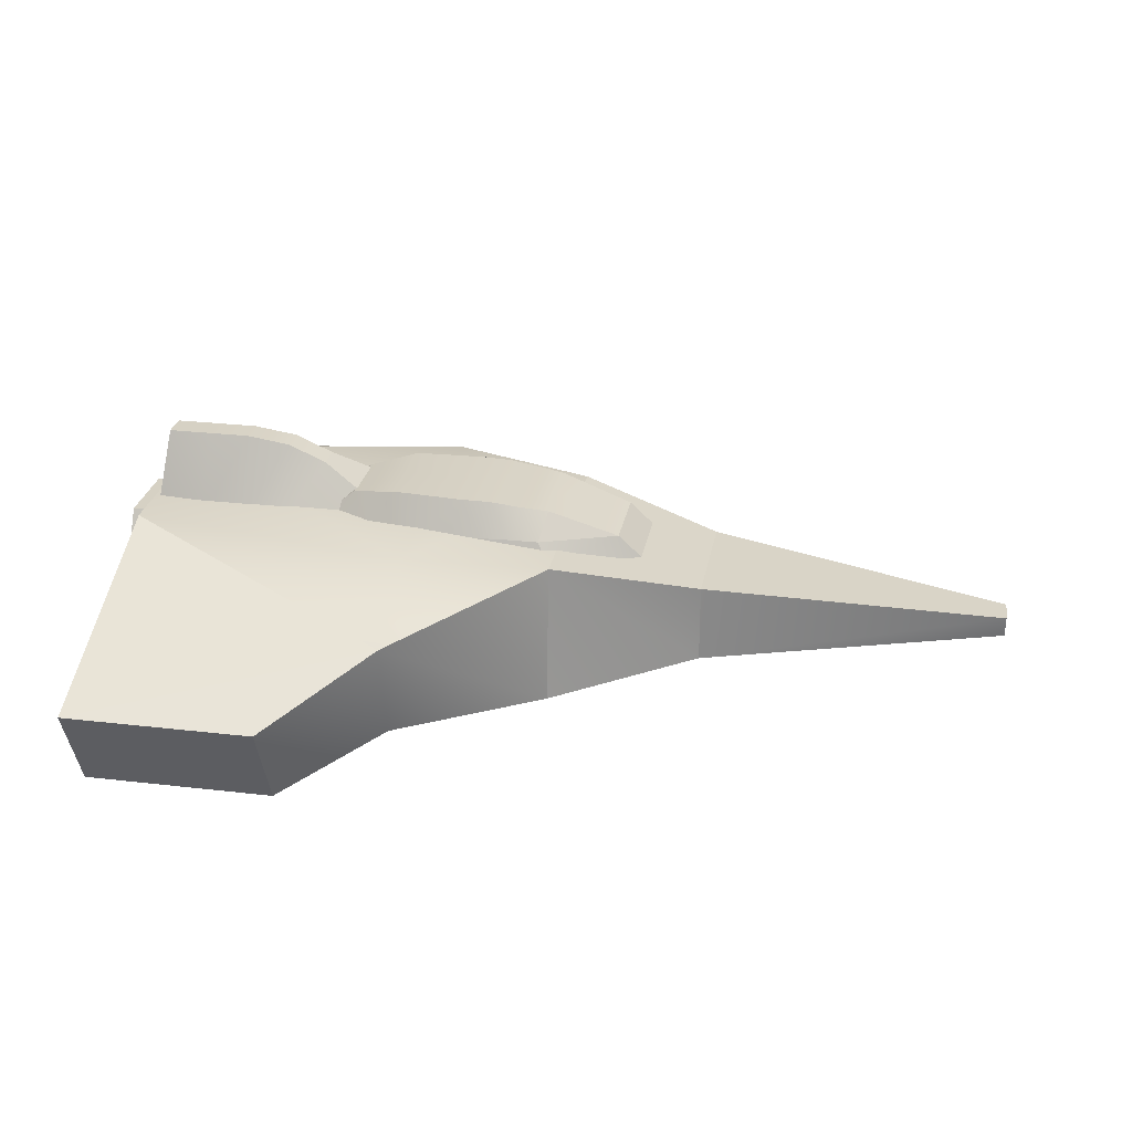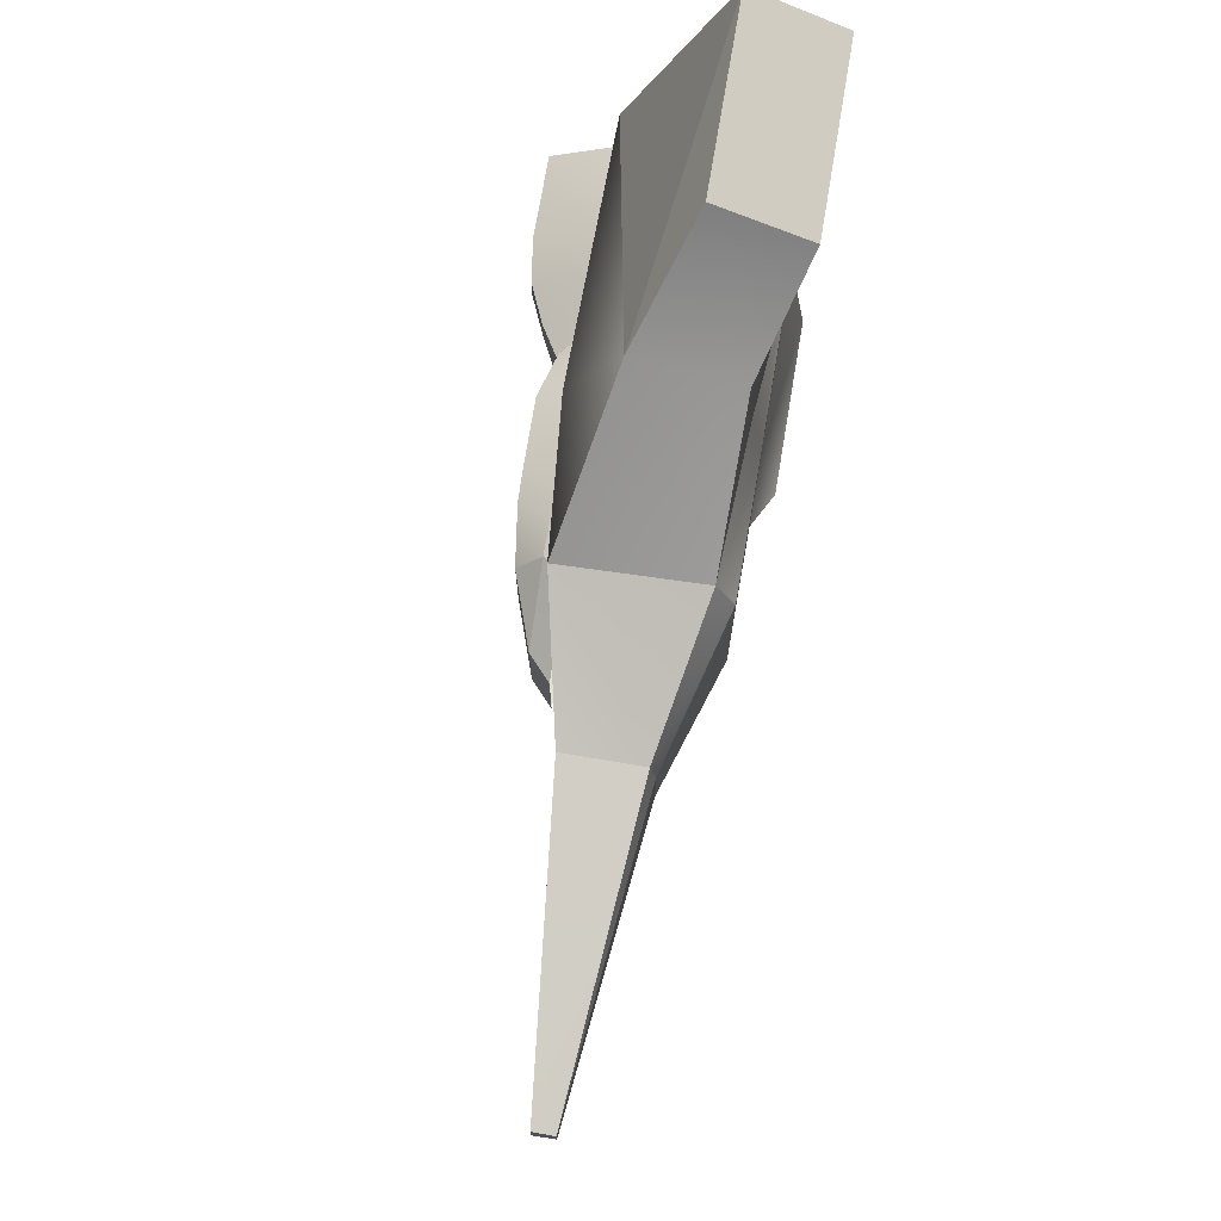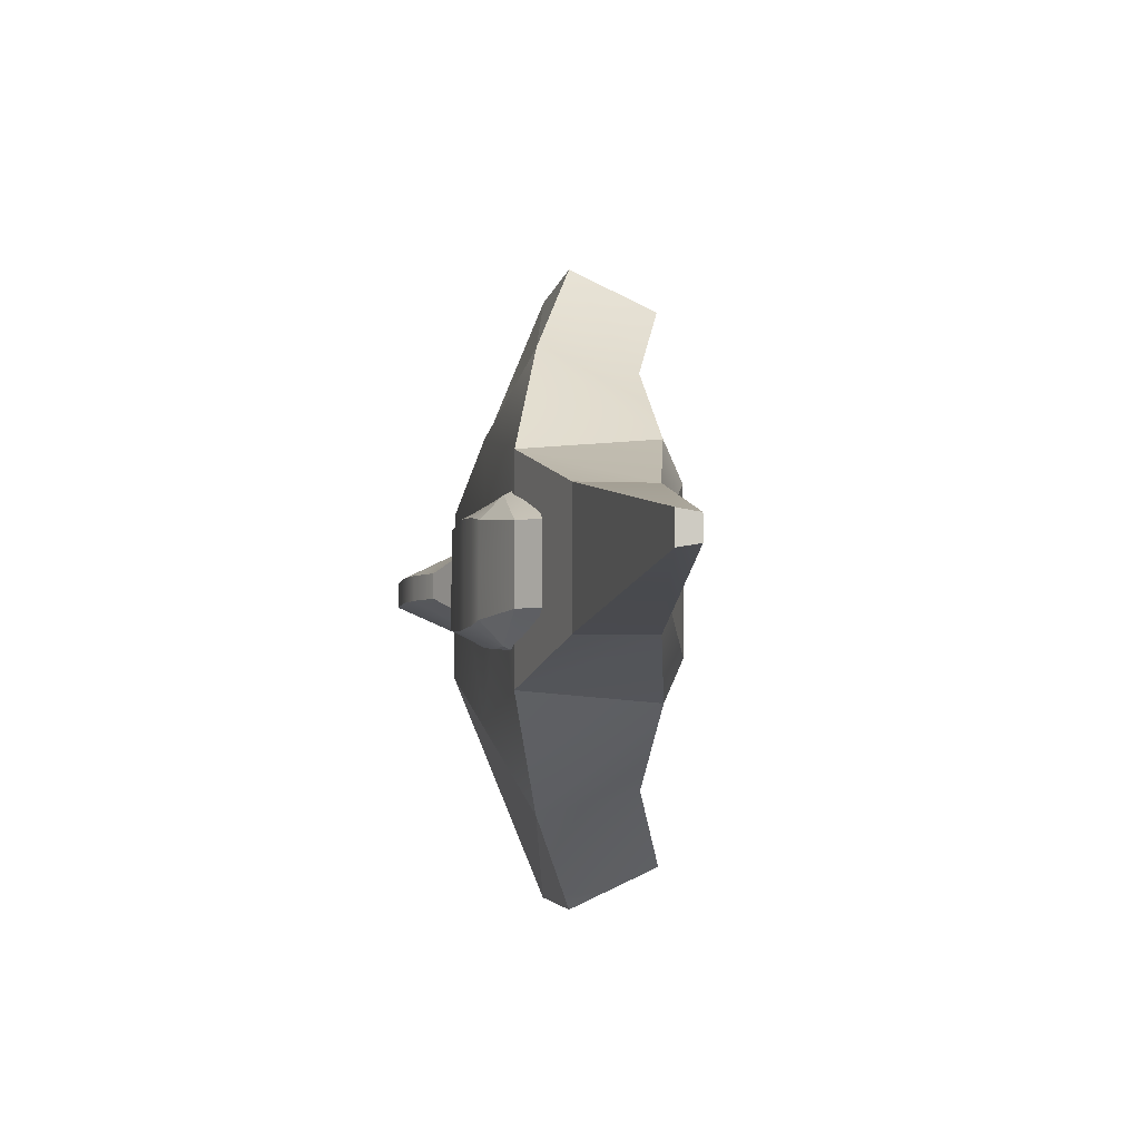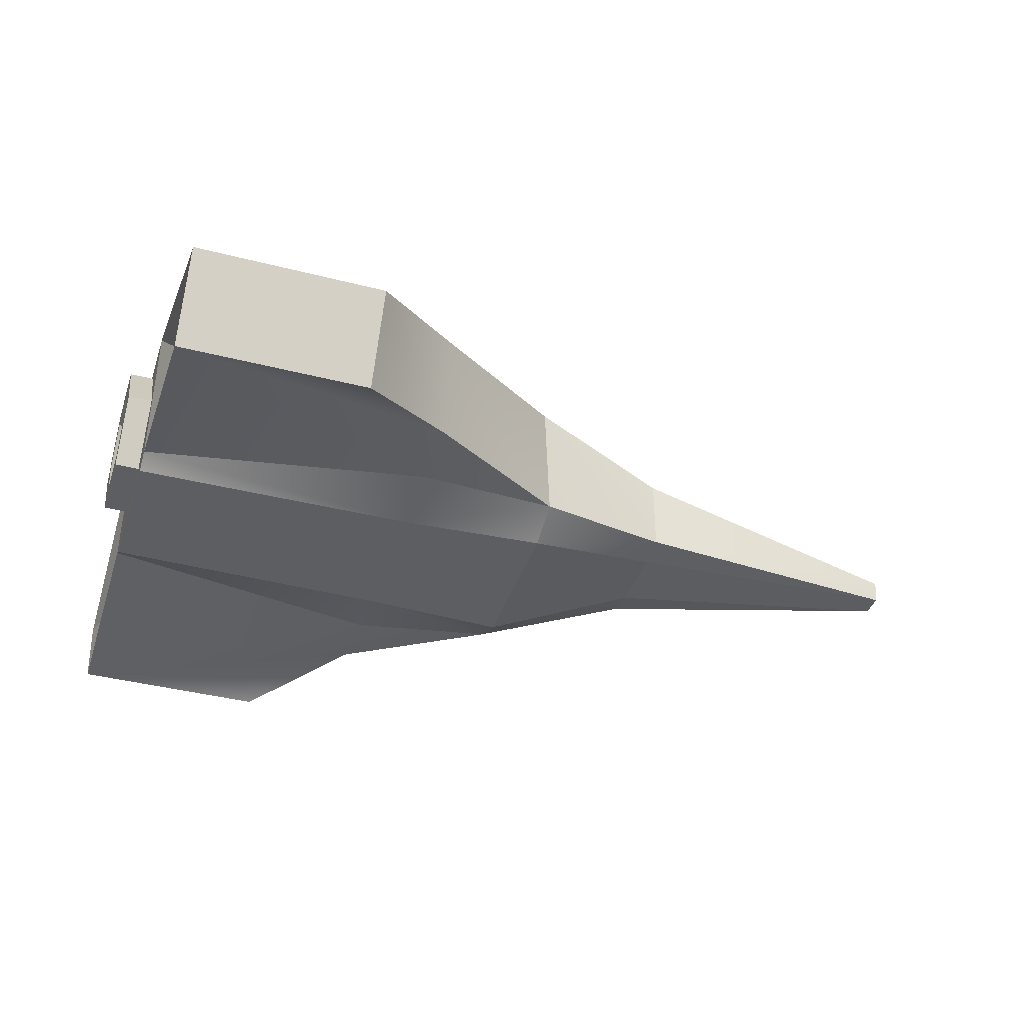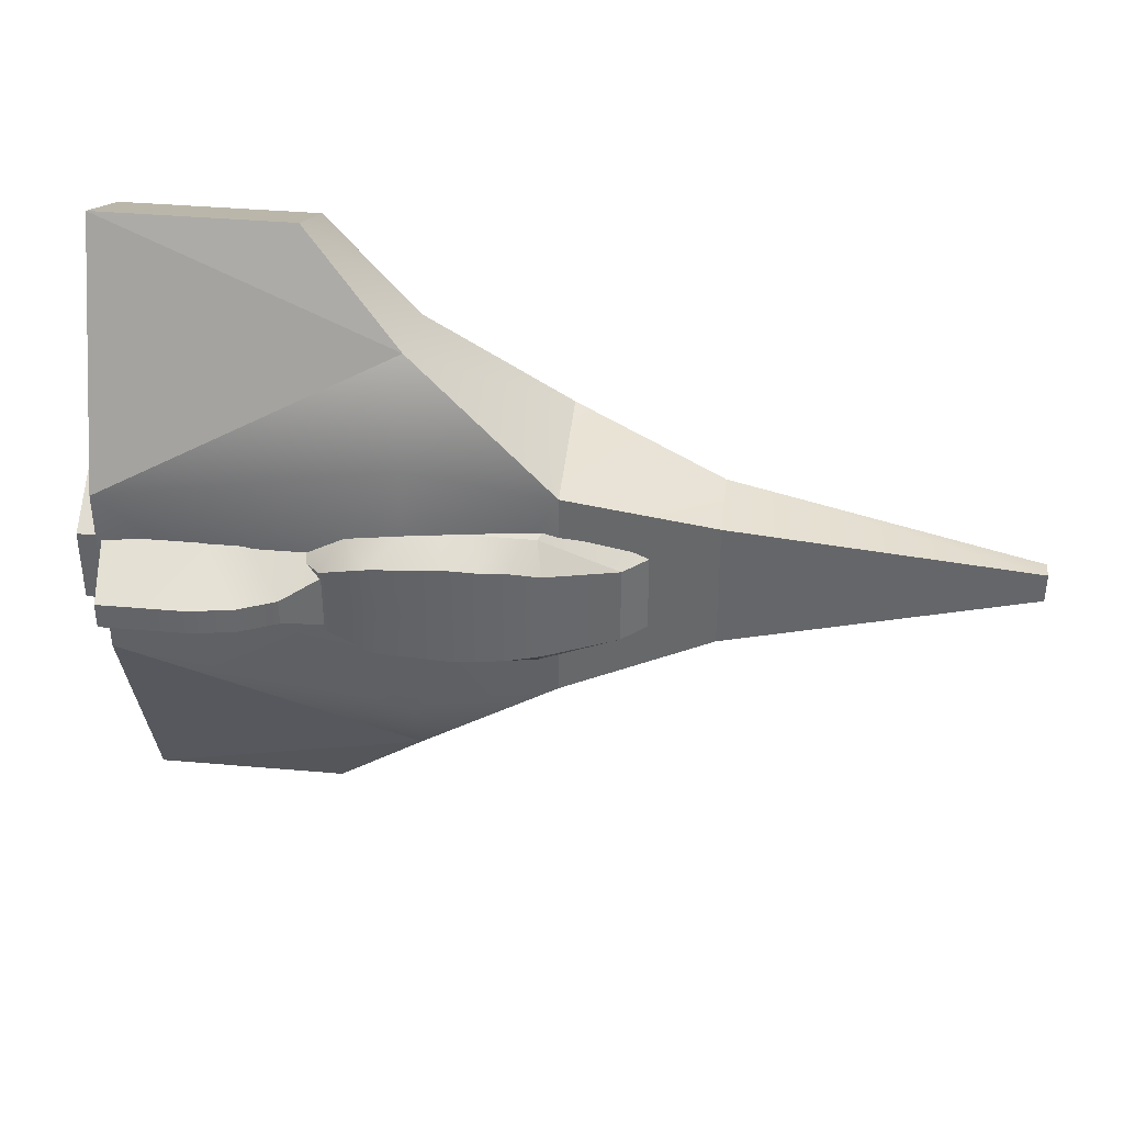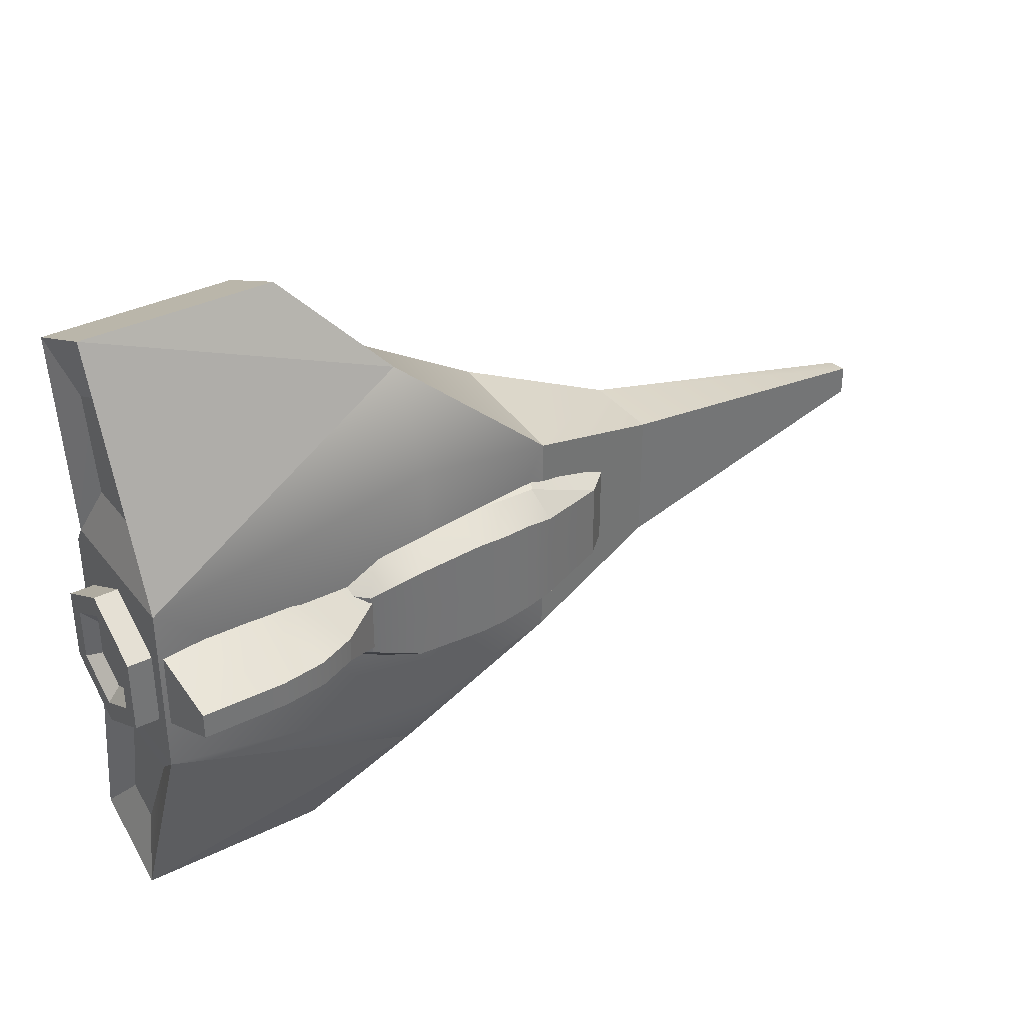
<metadata>
{"format":"obj","ext":"obj","renderer":"f3d","projection":"perspective","resolution":1024,"background":"white","views":[{"elev":26.9,"azim":-169.7,"up":"+Y"},{"elev":72.6,"azim":-80.4,"up":"+Z"},{"elev":-4.1,"azim":-98.6,"up":"+Z"},{"elev":-39.2,"azim":162.2,"up":"+Y"},{"elev":38.1,"azim":-173.6,"up":"+Z"},{"elev":36.0,"azim":147.1,"up":"+Z"}]}
</metadata>
<code>
g default
v 1.145 -0.6314 -1.396
v 1.145 -0.6314 1.396
v 1.145 -0.1819 -1.603
v 1.145 -0.1819 1.603
v 2.076 -0.1819 -1.603
v 2.076 -0.1819 1.603
v 2.076 -0.6314 -1.396
v 2.076 -0.6314 1.396
v -0.01393 -0.4402 -0.6008
v -0.01393 0.2409 -0.5435
v 2.076 0.2973 -0.4333
v 2.076 -0.4774 -0.4333
v -0.01393 -0.4402 0.6008
v -0.01393 0.2409 0.5435
v 2.076 0.2973 0.4333
v 2.076 -0.4774 0.4333
v 2.076 -0.5345 -0.3479
v -0.01392 -0.531 -0.3963
v 2.076 -0.5345 0.3479
v -0.01392 -0.531 0.3963
v -0.7231 -0.2961 -0.3225
v -0.7231 0.08719 -0.3225
v -0.7231 -0.2961 0.3225
v -0.7231 0.08719 0.3225
v -0.7231 -0.3244 -0.1722
v -0.7231 -0.3244 0.1722
v -2.194 -0.169 -0.05631
v -2.194 -0.06455 -0.07342
v -2.194 -0.169 0.05631
v -2.194 -0.06455 0.07342
v 0.6809 0.04733 -1.124
v 0.6809 0.2973 -0.6756
v 0.6809 0.04733 1.124
v 0.6809 0.2973 0.6756
v 0.6809 -0.4565 -1.009
v 0.6809 -0.4565 1.009
v 0.6809 -0.4774 -0.6739
v 0.6809 -0.4774 0.6739
v 0.6809 -0.5345 -0.3605
v 0.6809 -0.5345 0.3606
v 2.004 -0.2632 -1.249
v 2.004 0.009224 -0.7078
v 2.004 -0.3329 -0.7078
v 2.004 -0.429 -1.172
v 2.004 0.009225 0.7077
v 2.004 -0.3329 0.7077
v 2.004 -0.2632 1.249
v 2.004 -0.429 1.172
v 2.194 0.2209 0.1547
v 2.194 0.2209 -0.2098
v 2.194 -0.09476 -0.3921
v 2.194 -0.4104 -0.2098
v 2.194 -0.4104 0.1547
v 2.194 -0.09476 0.3369
v 2.029 0.2209 0.1547
v 2.029 0.2209 -0.2098
v 2.029 -0.09476 -0.3921
v 2.029 -0.4104 -0.2098
v 2.029 -0.4104 0.1547
v 2.029 -0.09476 0.3369
v 2.194 0.1294 0.1018
v 2.194 0.1294 -0.157
v 2.194 -0.09476 -0.2864
v 2.194 -0.3189 -0.157
v 2.194 -0.3189 0.1018
v 2.194 -0.09476 0.2312
v 2.134 0.06435 0.06428
v 2.134 0.06435 -0.1194
v 2.134 -0.09476 -0.02759
v 2.134 -0.09476 -0.2113
v 2.134 -0.2539 -0.1194
v 2.134 -0.2539 0.06428
v 2.134 -0.09476 0.1561
v 1.18 0.2794 -0.1771
v 0.07624 0.2794 -0.3438
v 1.043 0.3905 -0.1616
v -0.2969 0.276 -0.1941
v 1.043 0.3905 0.1616
v -0.2969 0.276 0.1941
v 1.18 0.2794 0.1772
v 0.07624 0.2794 0.3438
v 1.043 0.3905 1.6e-05
v 1.237 0.2794 3.3e-05
v -0.2969 0.276 -0
v 0.6683 0.2755 -0.3393
v 0.8106 0.4417 -0.239
v 0.8106 0.4417 1e-06
v 0.8106 0.4417 0.239
v 0.6683 0.2755 0.3393
v 0.5203 0.2734 -0.3423
v 0.4701 0.4369 -0.2608
v 0.4701 0.4369 -0
v 0.4701 0.4369 0.2608
v 0.5203 0.2734 0.3423
v 0.3723 0.2755 -0.3438
v 0.3283 0.4332 -0.2549
v 0.3283 0.4332 -0
v 0.3283 0.4332 0.2549
v 0.3723 0.2755 0.3438
v 0.2243 0.279 -0.3438
v 0.04546 0.3948 -0.2263
v 0.04546 0.3948 -0
v 0.04546 0.3948 0.2263
v 0.2243 0.279 0.3438
v 1.352 0.1739 4.4e-05
v 0.698 0.1694 -0.383
v 1.245 0.1739 -0.1785
v 0.01732 0.1739 -0.3953
v -0.4116 0.17 -0
v -0.4116 0.17 -0.1937
v 1.245 0.1739 0.1786
v 0.698 0.1694 0.383
v 0.01732 0.1739 0.3953
v -0.4116 0.17 0.1937
v 0.5278 0.167 0.3901
v 0.5278 0.167 -0.3901
v 0.3576 0.1694 0.3948
v 0.3576 0.1694 -0.3948
v 0.1875 0.1735 0.3953
v 0.1875 0.1735 -0.3953
v 0.1869 0.414 -0.2478
v 0.1869 0.414 -0
v 0.1869 0.414 0.2478
v 0.9526 0.2774 -0.2986
v 1.025 0.1717 -0.3162
v 0.9526 0.2774 0.2986
v 1.025 0.1717 0.3162
v 0.7459 0.2316 -0.2438
v 0.7459 0.2316 0.2438
v 1.212 0.4908 -0.06338
v 1.212 0.4908 0.06338
v 2.018 0.6038 -0.06338
v 2.018 0.6038 0.06338
v 2.066 0.1651 -0.2438
v 2.066 0.1651 0.2438
v 1.399 0.5724 -0.06338
v 1.407 0.2316 -0.2438
v 1.407 0.2316 0.2438
v 1.399 0.5724 0.06338
v 1.611 0.6038 -0.06338
v 1.611 0.2316 -0.2438
v 1.611 0.2316 0.2438
v 1.611 0.6038 0.06338
v 1.814 0.6038 -0.06338
v 1.814 0.2316 -0.2438
v 1.814 0.2316 0.2438
v 1.814 0.6038 0.06338
g Car_3
f 35 9 31
f 31 9 10
f 11 31 32
f 42 43 41
f 41 43 44
f 35 37 9
f 2 8 4
f 4 8 6
f 7 1 5
f 5 1 3
f 28 27 30
f 30 27 29
f 11 32 15
f 15 32 34
f 12 11 16
f 16 11 15
f 18 39 20
f 20 39 40
f 33 36 4
f 4 36 2
f 33 34 14
f 45 47 46
f 46 47 48
f 16 8 38
f 38 8 36
f 36 8 2
f 37 39 9
f 9 39 18
f 12 16 17
f 17 16 19
f 38 40 16
f 16 40 19
f 9 21 10
f 10 21 22
f 13 14 23
f 23 14 24
f 14 10 24
f 24 10 22
f 9 18 21
f 21 18 25
f 18 20 25
f 25 20 26
f 13 23 20
f 20 23 26
f 22 21 28
f 28 21 27
f 24 30 23
f 23 30 29
f 24 22 30
f 30 22 28
f 21 25 27
f 25 26 27
f 27 26 29
f 26 23 29
f 32 31 10
f 6 33 4
f 1 35 3
f 3 35 31
f 14 13 33
f 33 13 36
f 12 37 7
f 37 35 7
f 7 35 1
f 13 38 36
f 37 12 39
f 39 12 17
f 38 13 40
f 40 13 20
f 40 39 19
f 19 39 17
f 34 32 14
f 14 32 10
f 11 42 5
f 5 42 41
f 11 12 42
f 42 12 43
f 7 44 12
f 12 44 43
f 5 41 7
f 7 41 44
f 15 45 16
f 16 45 46
f 15 6 45
f 45 6 47
f 6 8 47
f 47 8 48
f 8 16 48
f 48 16 46
f 3 31 5
f 15 33 6
f 5 31 11
f 15 34 33
f 49 50 55
f 55 50 56
f 50 51 56
f 56 51 57
f 51 52 57
f 57 52 58
f 52 53 58
f 58 53 59
f 53 54 59
f 59 54 60
f 54 49 60
f 60 49 55
f 68 67 69
f 70 68 69
f 71 70 69
f 72 71 69
f 73 72 69
f 67 73 69
f 50 49 62
f 62 49 61
f 51 50 63
f 63 50 62
f 52 51 64
f 64 51 63
f 53 52 65
f 65 52 64
f 54 53 66
f 66 53 65
f 49 54 61
f 61 54 66
f 62 61 68
f 68 61 67
f 63 62 70
f 70 62 68
f 64 63 71
f 71 63 70
f 65 64 72
f 72 64 71
f 66 65 73
f 73 65 72
f 61 66 67
f 67 66 73
f 76 124 86
f 86 124 85
f 86 87 76
f 76 87 82
f 78 126 80
f 83 74 82
f 82 74 76
f 83 82 80
f 80 82 78
f 82 87 78
f 78 87 88
f 86 85 91
f 91 85 90
f 87 86 92
f 92 86 91
f 87 92 88
f 88 92 93
f 88 93 89
f 89 93 94
f 90 95 91
f 91 95 96
f 91 96 92
f 92 96 97
f 93 92 98
f 98 92 97
f 94 93 99
f 99 93 98
f 95 100 96
f 96 100 121
f 96 121 97
f 97 121 122
f 123 122 103
f 103 122 102
f 104 123 81
f 81 123 103
f 101 77 102
f 102 77 84
f 103 102 79
f 79 102 84
f 81 103 79
f 101 75 77
f 85 124 106
f 106 124 125
f 74 83 107
f 107 83 105
f 84 77 109
f 109 77 110
f 75 108 77
f 77 108 110
f 126 127 80
f 80 127 111
f 80 111 83
f 83 111 105
f 81 79 113
f 113 79 114
f 84 109 79
f 79 109 114
f 94 115 89
f 89 115 112
f 90 85 116
f 116 85 106
f 94 99 115
f 115 99 117
f 90 116 95
f 95 116 118
f 99 104 117
f 117 104 119
f 95 118 100
f 100 118 120
f 104 81 119
f 119 81 113
f 100 120 75
f 75 120 108
f 101 121 75
f 75 121 100
f 121 101 122
f 122 101 102
f 99 98 104
f 104 98 123
f 98 97 123
f 123 97 122
f 74 124 76
f 124 74 125
f 125 74 107
f 78 88 126
f 126 88 89
f 127 126 112
f 112 126 89
f 128 129 130
f 130 129 131
f 130 131 136
f 136 131 139
f 132 133 134
f 134 133 135
f 129 138 131
f 131 138 139
f 136 137 130
f 130 137 128
f 140 141 136
f 136 141 137
f 138 142 139
f 139 142 143
f 136 139 140
f 140 139 143
f 144 145 140
f 140 145 141
f 143 142 147
f 147 142 146
f 140 143 144
f 144 143 147
f 134 145 132
f 132 145 144
f 147 146 133
f 133 146 135
f 144 147 132
f 132 147 133

</code>
